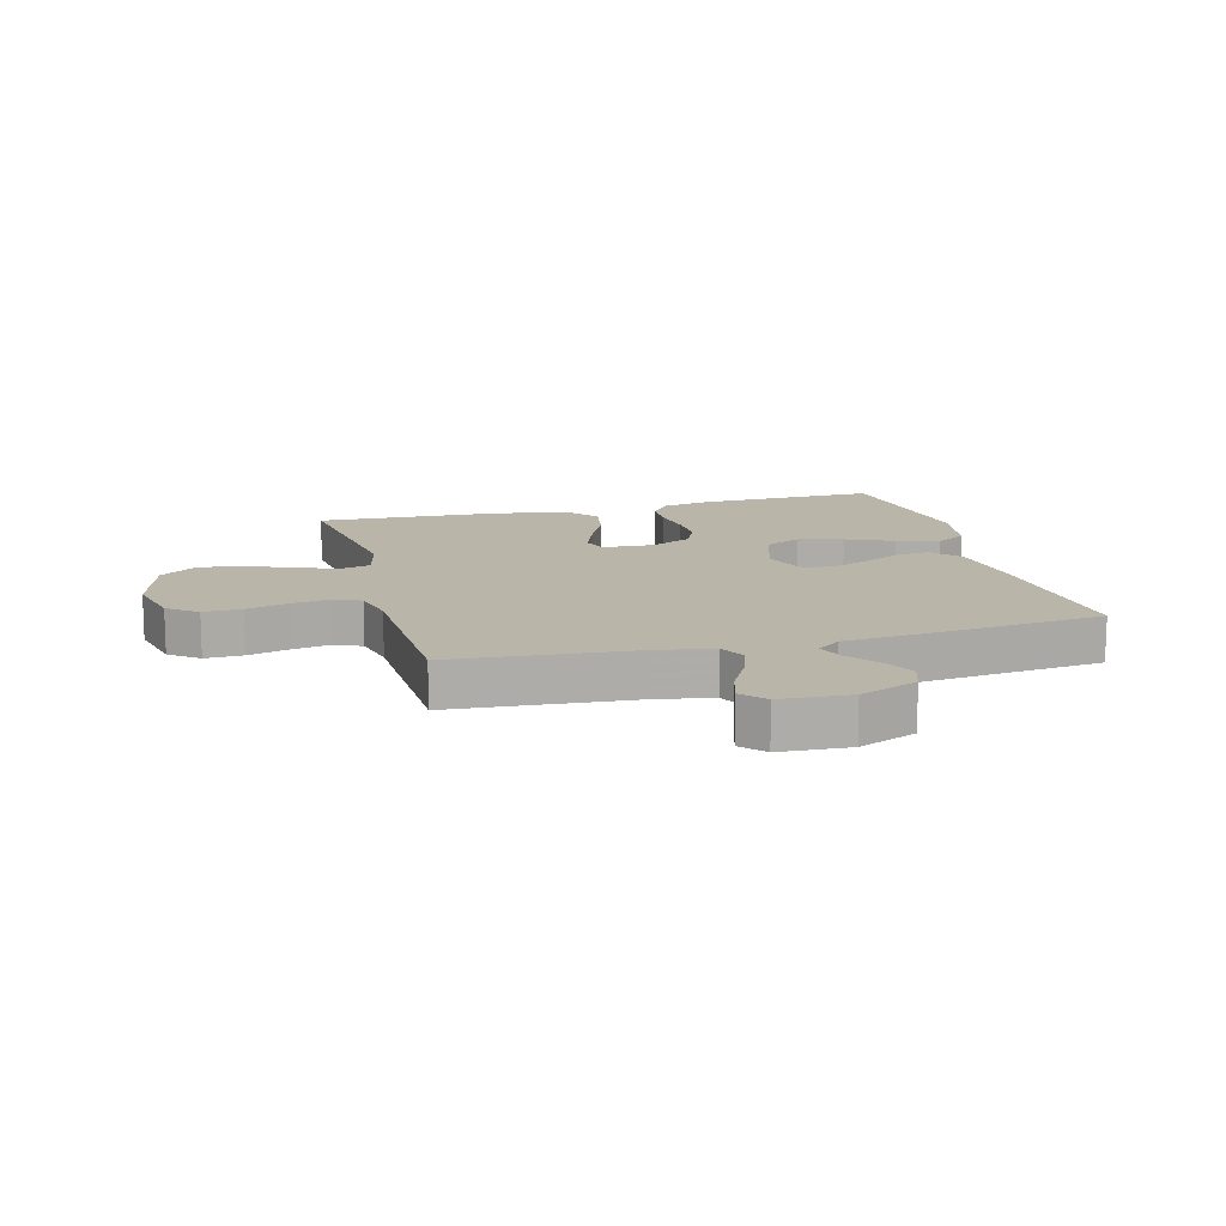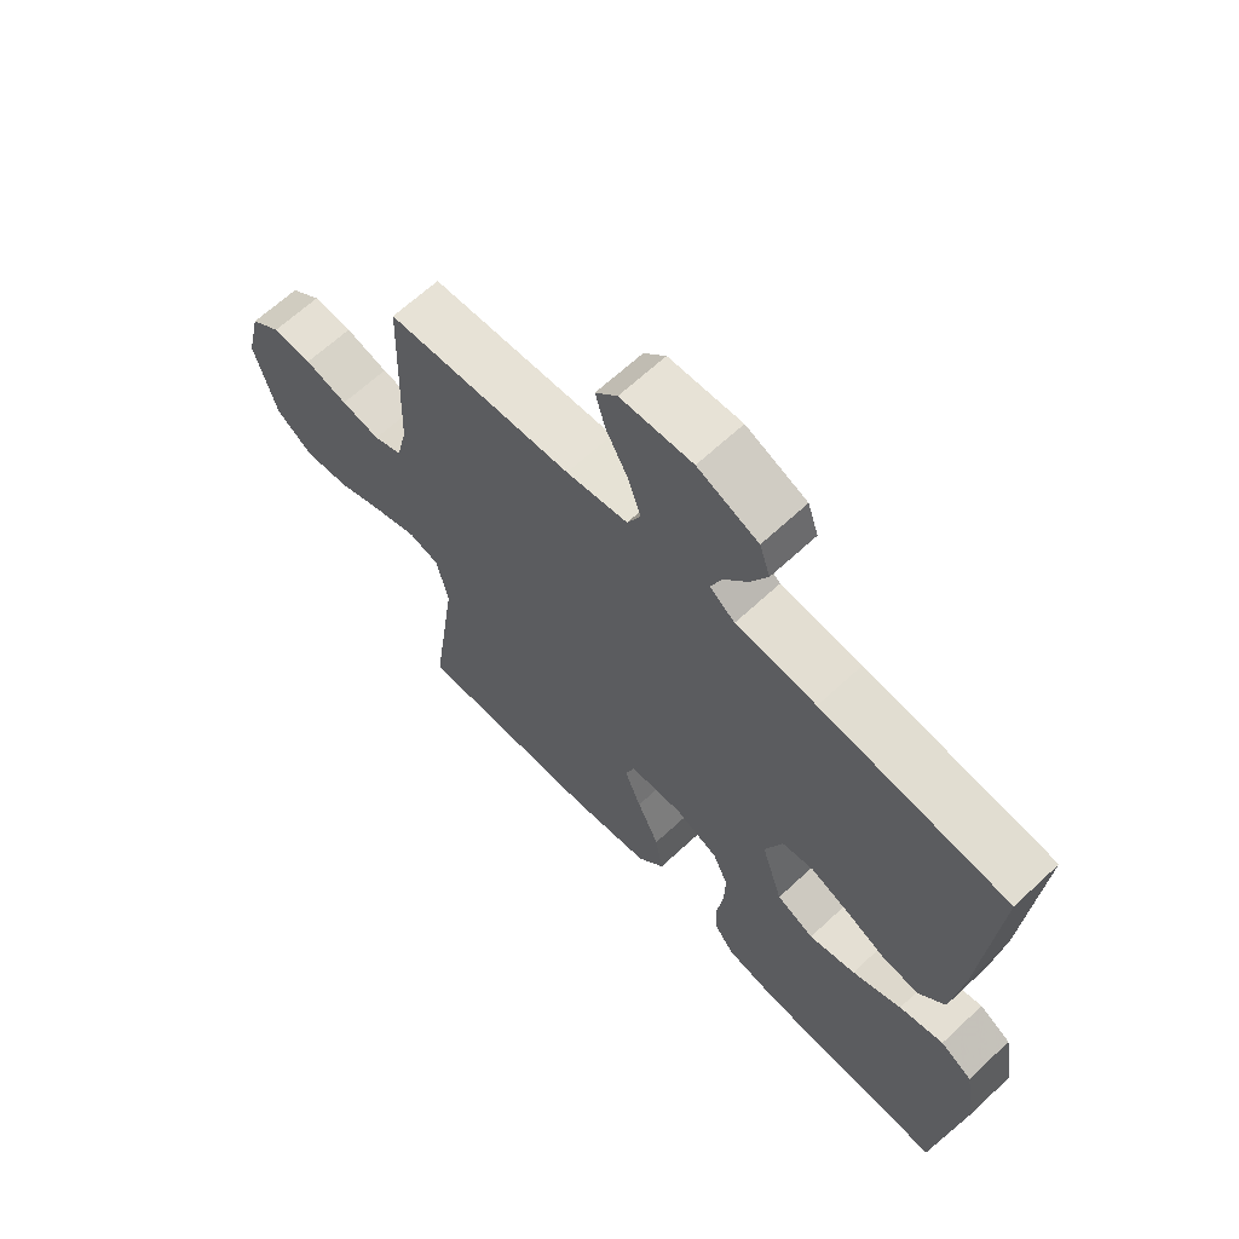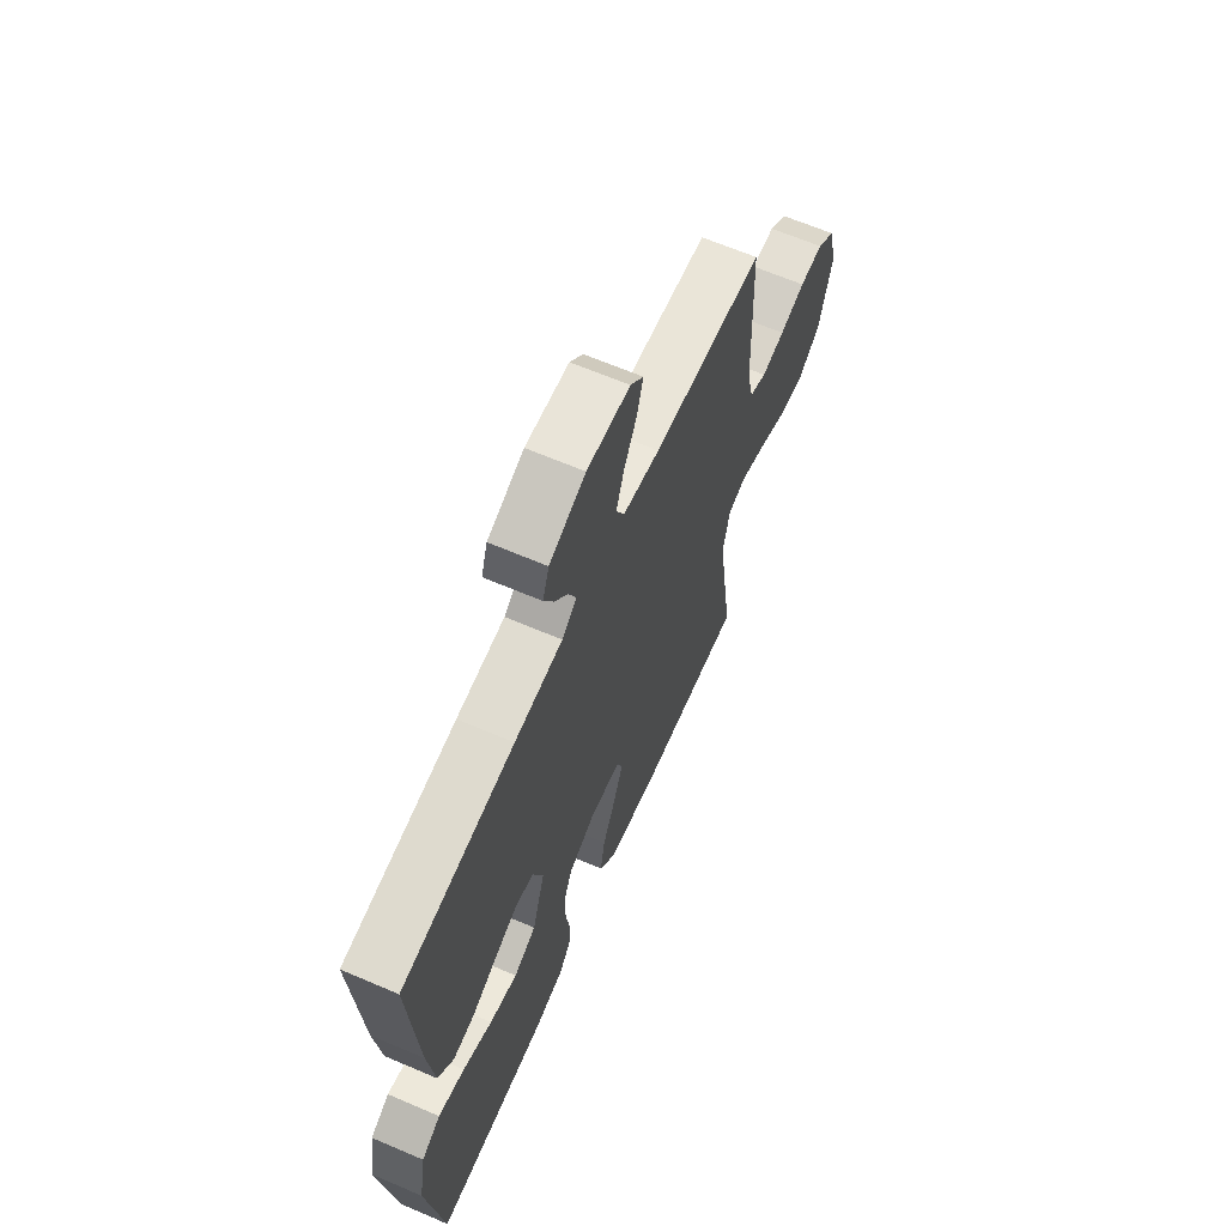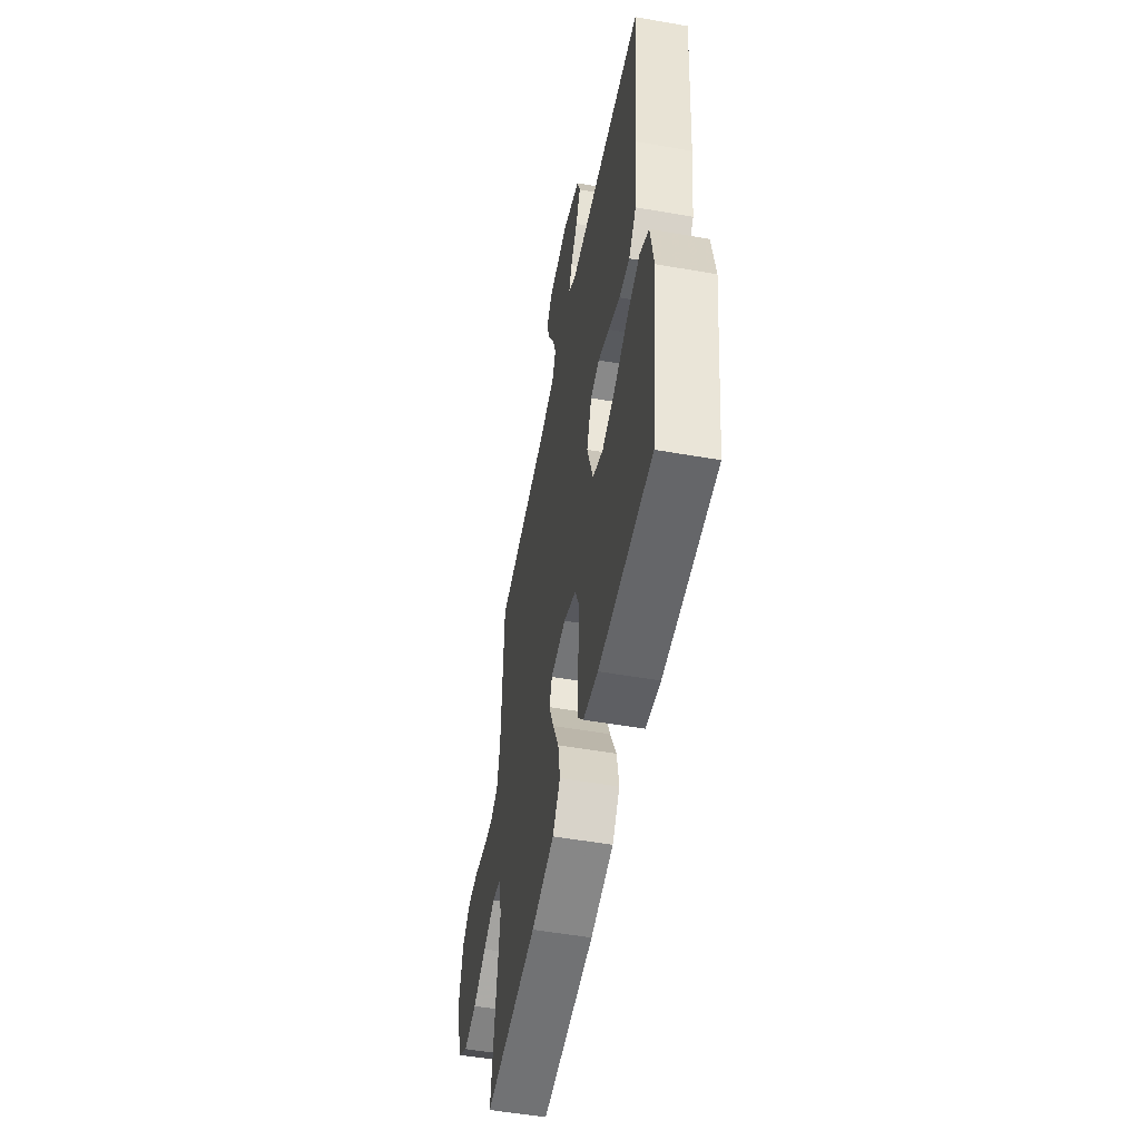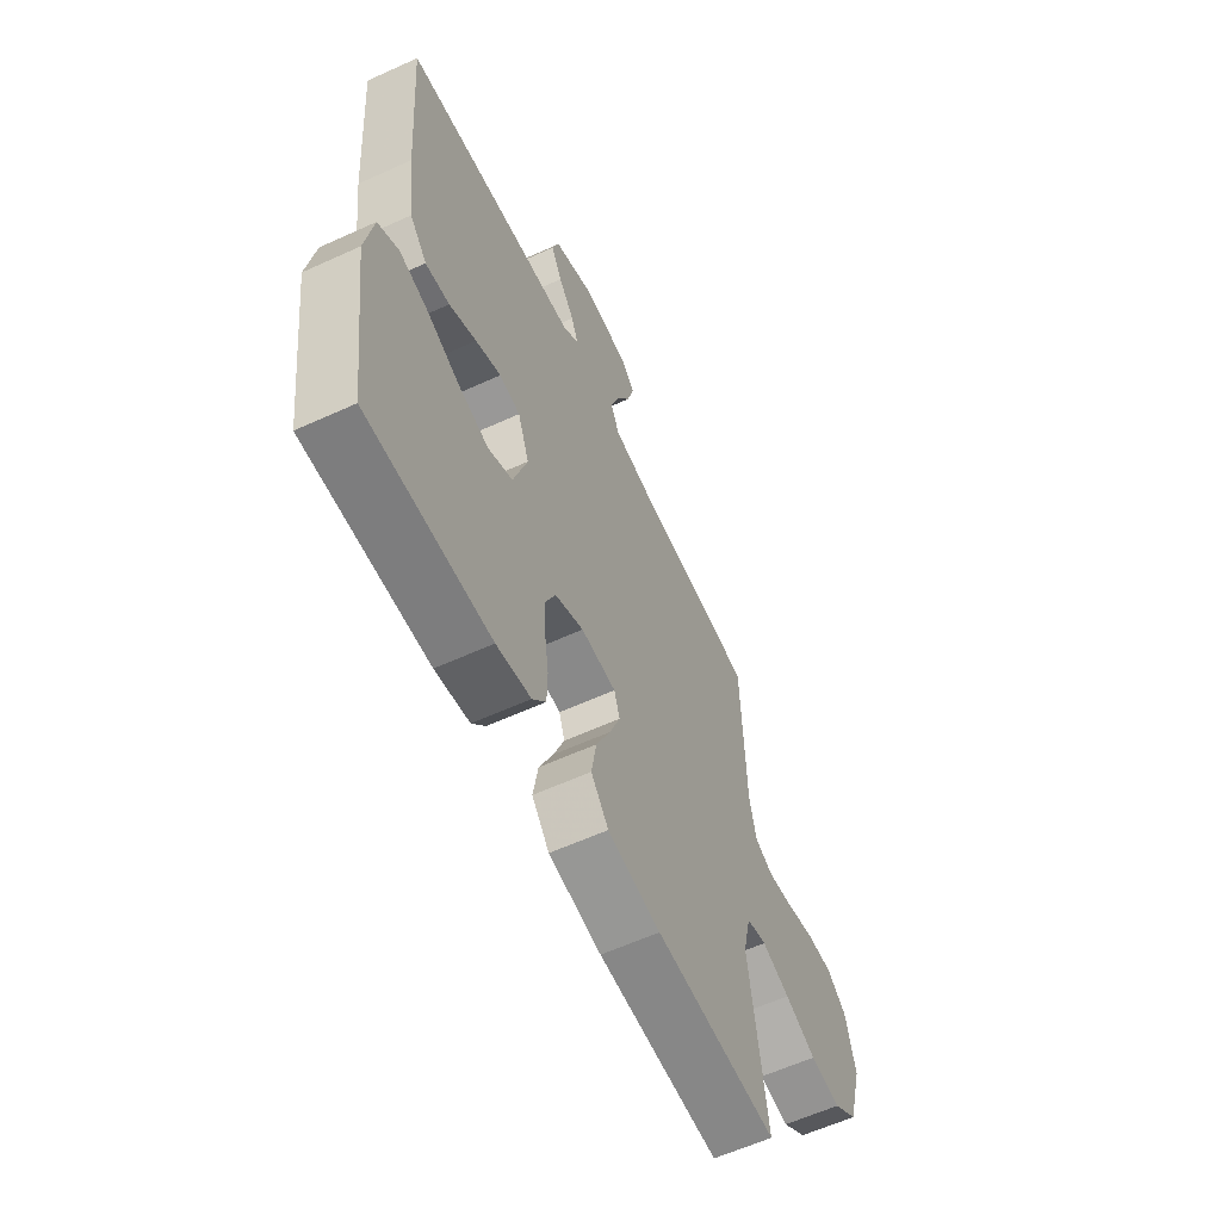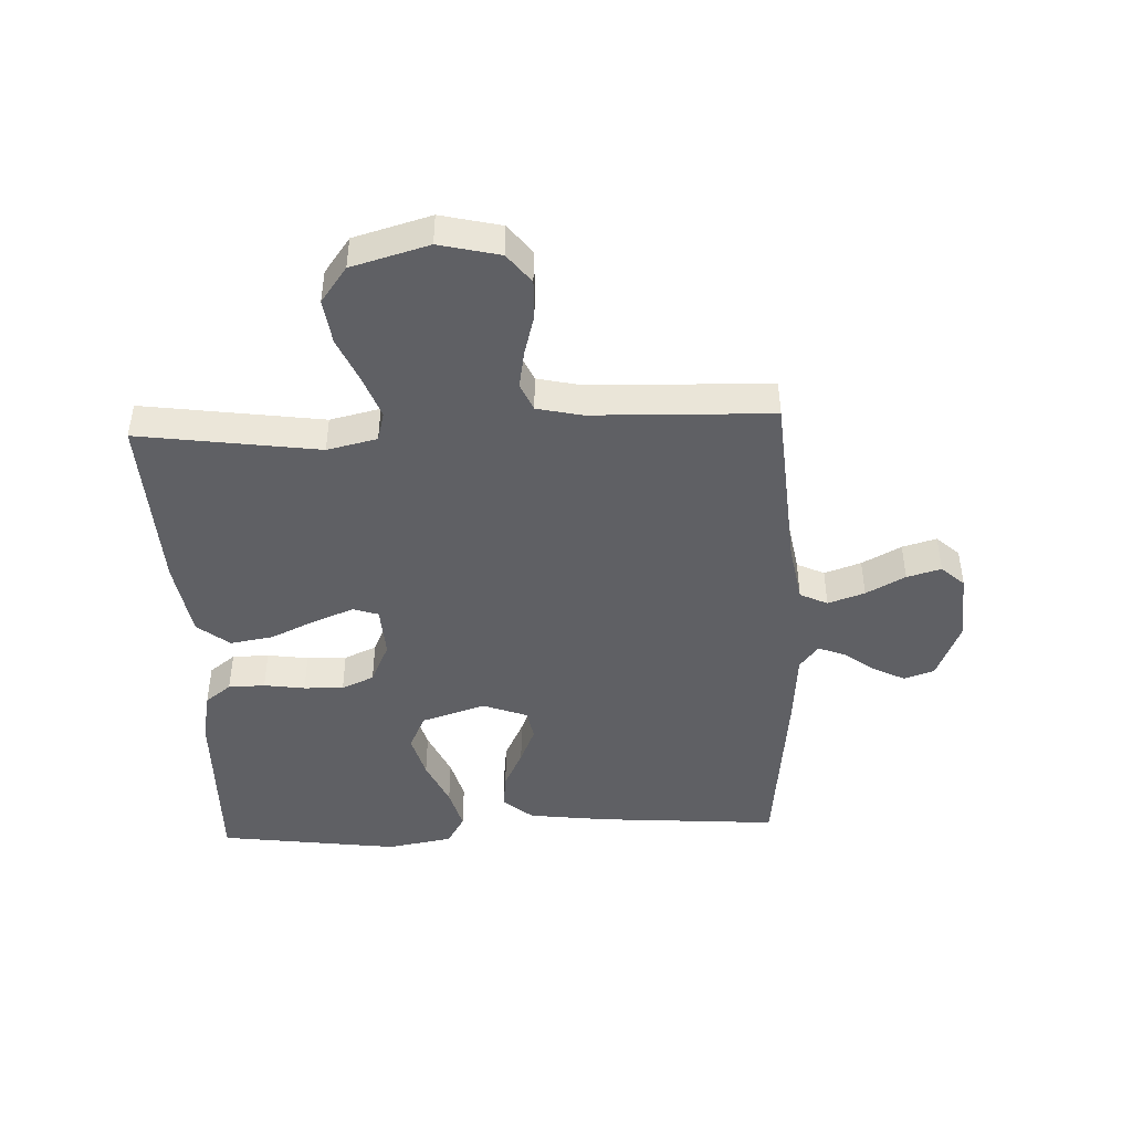
<metadata>
{"format":"obj","ext":"obj","renderer":"f3d","projection":"perspective","resolution":1024,"background":"white","views":[{"elev":13.4,"azim":-14.9,"up":"+Y"},{"elev":64.9,"azim":46.8,"up":"+Z"},{"elev":64.5,"azim":113.4,"up":"+Z"},{"elev":-53.1,"azim":79.4,"up":"+Z"},{"elev":-60.3,"azim":115.0,"up":"+Z"},{"elev":-44.7,"azim":-87.4,"up":"+Y"}]}
</metadata>
<code>
v -0.5 0.07 0.5
v -0.2 0.07 0.523
v -0.101 0.07 0.54
v -0.079 0.07 0.586
v -0.1 0.07 0.647
v -0.135 0.07 0.712
v -0.151 0.07 0.769
v -0.116 0.07 0.807
v 0 0.07 0.814
v 0.097 0.07 0.774
v 0.114 0.07 0.724
v 0.087 0.07 0.671
v 0.048 0.07 0.619
v 0.031 0.07 0.575
v 0.071 0.07 0.544
v 0.2 0.07 0.533
v 0.5 0.07 0.5
v 0.477 0.07 0.2
v 0.46 0.07 0.067
v 0.418 0.07 0.018
v 0.359 0.07 0.025
v 0.293 0.07 0.057
v 0.231 0.07 0.083
v 0.18 0.07 0.074
v 0.152 0.07 0
v 0.186 0.07 -0.107
v 0.246 0.07 -0.135
v 0.321 0.07 -0.115
v 0.4 0.07 -0.08
v 0.471 0.07 -0.061
v 0.522 0.07 -0.091
v 0.541 0.07 -0.2
v 0.5 0.07 -0.5
v 0.2 0.07 -0.493
v 0.116 0.07 -0.476
v 0.083 0.07 -0.433
v 0.082 0.07 -0.372
v 0.092 0.07 -0.304
v 0.094 0.07 -0.238
v 0.07 0.07 -0.184
v 0 0.07 -0.152
v -0.086 0.07 -0.157
v -0.1 0.07 -0.199
v -0.074 0.07 -0.265
v -0.039 0.07 -0.341
v -0.027 0.07 -0.413
v -0.07 0.07 -0.466
v -0.2 0.07 -0.487
v -0.5 0.07 -0.5
v -0.457 0.07 -0.2
v -0.476 0.07 -0.117
v -0.525 0.07 -0.104
v -0.594 0.07 -0.129
v -0.671 0.07 -0.162
v -0.746 0.07 -0.172
v -0.806 0.07 -0.128
v -0.842 0.07 0
v -0.818 0.07 0.1
v -0.769 0.07 0.138
v -0.705 0.07 0.136
v -0.636 0.07 0.117
v -0.573 0.07 0.106
v -0.527 0.07 0.126
v -0.51 0.07 0.2
v -0.5 0 0.5
v -0.2 0 0.523
v -0.101 0 0.54
v -0.079 0 0.586
v -0.1 0 0.647
v -0.135 0 0.712
v -0.151 0 0.769
v -0.116 0 0.807
v 0 0 0.814
v 0.097 0 0.774
v 0.114 0 0.724
v 0.087 0 0.671
v 0.048 0 0.619
v 0.031 0 0.575
v 0.071 0 0.544
v 0.2 0 0.533
v 0.5 0 0.5
v 0.477 0 0.2
v 0.46 0 0.067
v 0.418 0 0.018
v 0.359 0 0.025
v 0.293 0 0.057
v 0.231 0 0.083
v 0.18 0 0.074
v 0.152 0 0
v 0.186 0 -0.107
v 0.246 0 -0.135
v 0.321 0 -0.115
v 0.4 0 -0.08
v 0.471 0 -0.061
v 0.522 0 -0.091
v 0.541 0 -0.2
v 0.5 0 -0.5
v 0.2 0 -0.493
v 0.116 0 -0.476
v 0.083 0 -0.433
v 0.082 0 -0.372
v 0.092 0 -0.304
v 0.094 0 -0.238
v 0.07 0 -0.184
v 0 0 -0.152
v -0.086 0 -0.157
v -0.1 0 -0.199
v -0.074 0 -0.265
v -0.039 0 -0.341
v -0.027 0 -0.413
v -0.07 0 -0.466
v -0.2 0 -0.487
v -0.5 0 -0.5
v -0.457 0 -0.2
v -0.476 0 -0.117
v -0.525 0 -0.104
v -0.594 0 -0.129
v -0.671 0 -0.162
v -0.746 0 -0.172
v -0.806 0 -0.128
v -0.842 0 0
v -0.818 0 0.1
v -0.769 0 0.138
v -0.705 0 0.136
v -0.636 0 0.117
v -0.573 0 0.106
v -0.527 0 0.126
v -0.51 0 0.2
f 58 59 60 61
f 58 61 62
f 57 58 62
f 56 57 62
f 53 54 55 56
f 52 53 56 62
f 51 52 62 63
f 47 48 49 50
f 44 45 46 47
f 43 44 47 50
f 42 43 50 51
f 35 36 37 38
f 35 38 39
f 34 35 39
f 33 34 39
f 32 33 39 40
f 28 29 30 31
f 27 28 31 32
f 19 20 21 22
f 19 22 23
f 18 19 23
f 15 16 17 18
f 14 15 18 23
f 10 11 12 13
f 10 13 14
f 9 10 14
f 8 9 14
f 5 6 7 8
f 4 5 8 14
f 3 4 14 23
f 64 1 2
f 41 42 51 63
f 27 32 40 41
f 26 27 41 63
f 25 26 63 64
f 2 3 23 24
f 2 24 25 64
f 125 124 123 122
f 126 125 122
f 126 122 121
f 126 121 120
f 120 119 118 117
f 126 120 117 116
f 127 126 116 115
f 114 113 112 111
f 111 110 109 108
f 114 111 108 107
f 115 114 107 106
f 102 101 100 99
f 103 102 99
f 103 99 98
f 103 98 97
f 104 103 97 96
f 95 94 93 92
f 96 95 92 91
f 86 85 84 83
f 87 86 83
f 87 83 82
f 82 81 80 79
f 87 82 79 78
f 77 76 75 74
f 78 77 74
f 78 74 73
f 78 73 72
f 72 71 70 69
f 78 72 69 68
f 87 78 68 67
f 66 65 128
f 127 115 106 105
f 105 104 96 91
f 127 105 91 90
f 128 127 90 89
f 88 87 67 66
f 128 89 88 66
f 1 65 66 2
f 2 66 67 3
f 3 67 68 4
f 4 68 69 5
f 5 69 70 6
f 6 70 71 7
f 7 71 72 8
f 8 72 73 9
f 9 73 74 10
f 10 74 75 11
f 11 75 76 12
f 12 76 77 13
f 13 77 78 14
f 14 78 79 15
f 15 79 80 16
f 16 80 81 17
f 17 81 82 18
f 18 82 83 19
f 19 83 84 20
f 20 84 85 21
f 21 85 86 22
f 22 86 87 23
f 23 87 88 24
f 24 88 89 25
f 25 89 90 26
f 26 90 91 27
f 27 91 92 28
f 28 92 93 29
f 29 93 94 30
f 30 94 95 31
f 31 95 96 32
f 32 96 97 33
f 33 97 98 34
f 34 98 99 35
f 35 99 100 36
f 36 100 101 37
f 37 101 102 38
f 38 102 103 39
f 39 103 104 40
f 40 104 105 41
f 41 105 106 42
f 42 106 107 43
f 43 107 108 44
f 44 108 109 45
f 45 109 110 46
f 46 110 111 47
f 47 111 112 48
f 48 112 113 49
f 49 113 114 50
f 50 114 115 51
f 51 115 116 52
f 52 116 117 53
f 53 117 118 54
f 54 118 119 55
f 55 119 120 56
f 56 120 121 57
f 57 121 122 58
f 58 122 123 59
f 59 123 124 60
f 60 124 125 61
f 61 125 126 62
f 62 126 127 63
f 63 127 128 64
f 64 128 65 1

</code>
